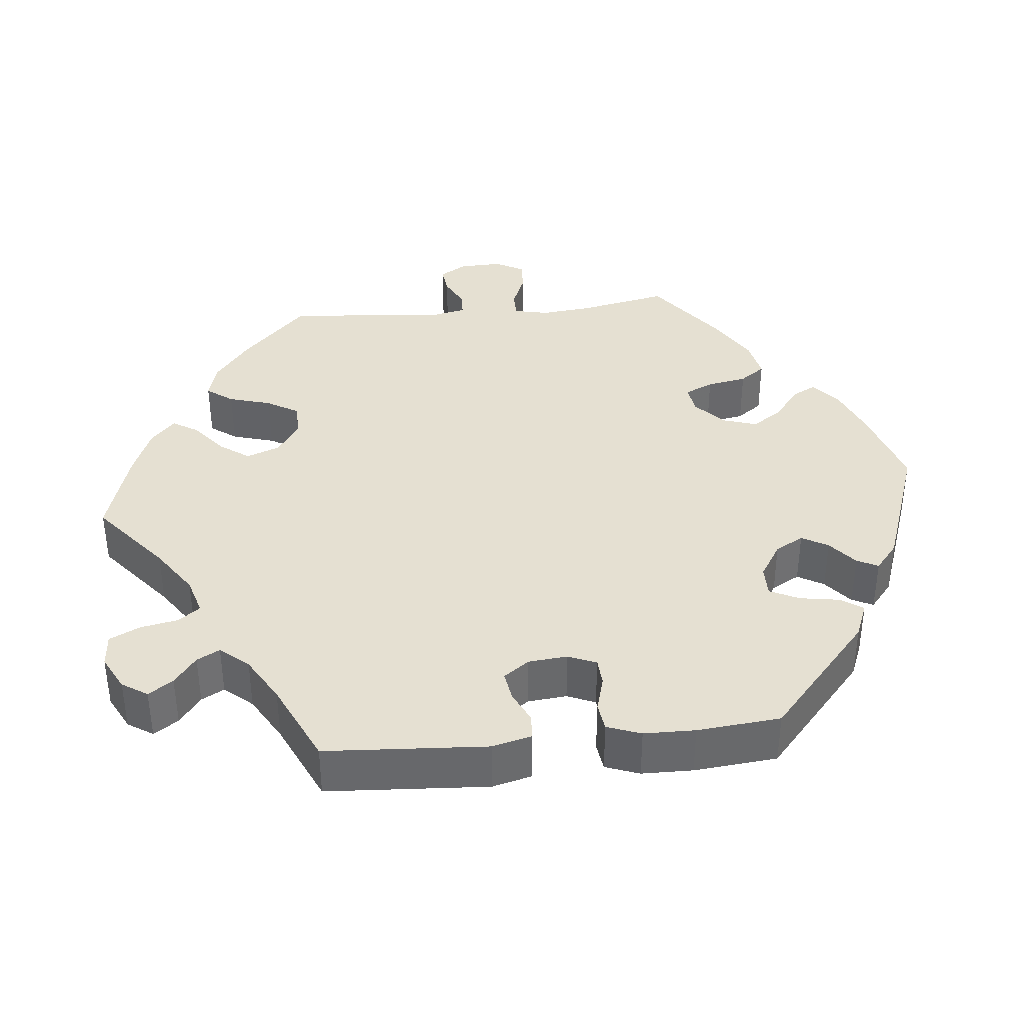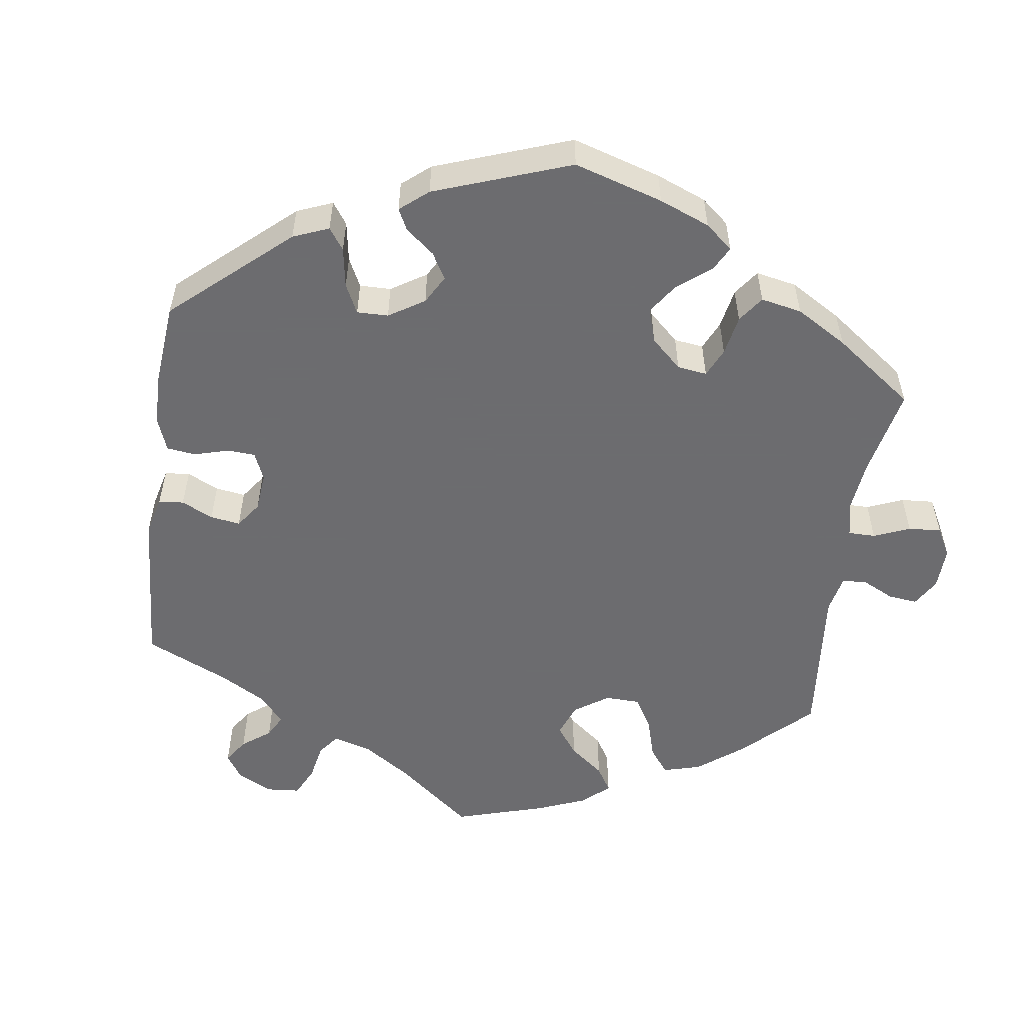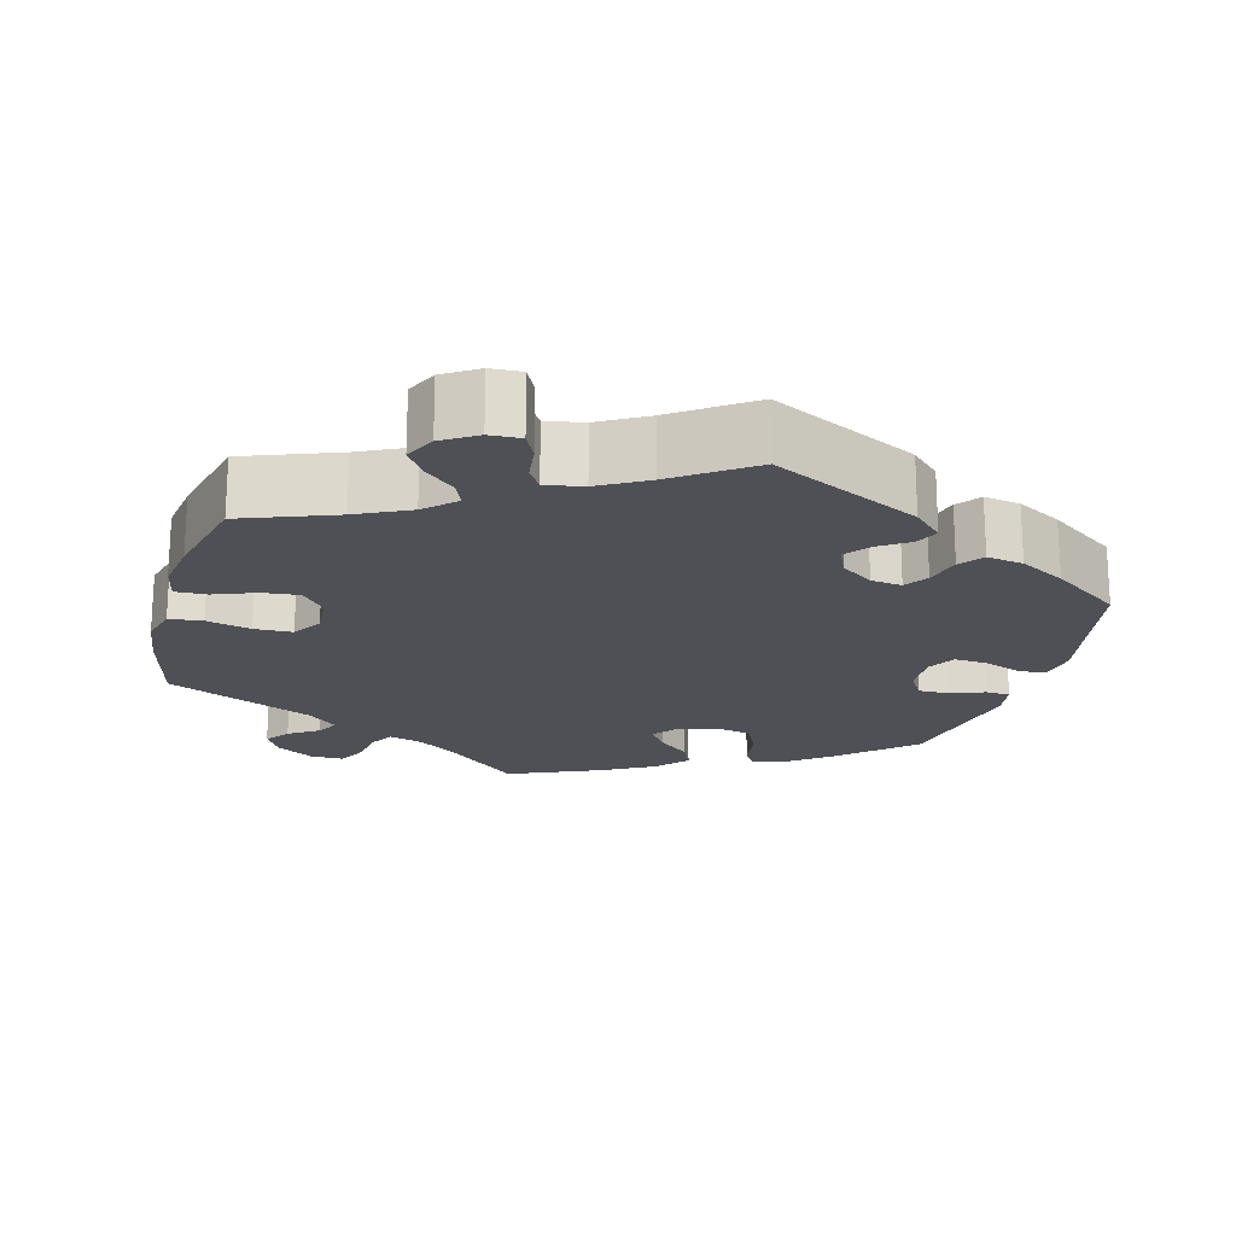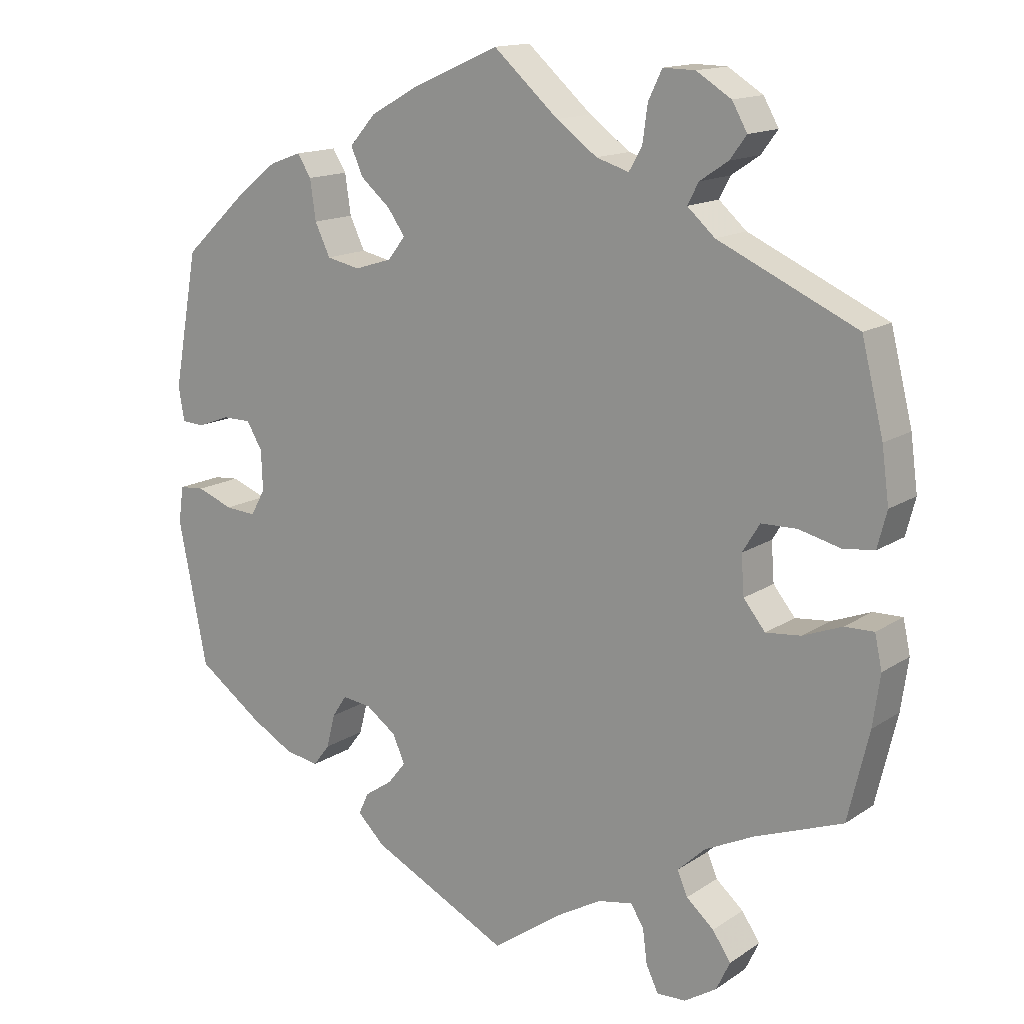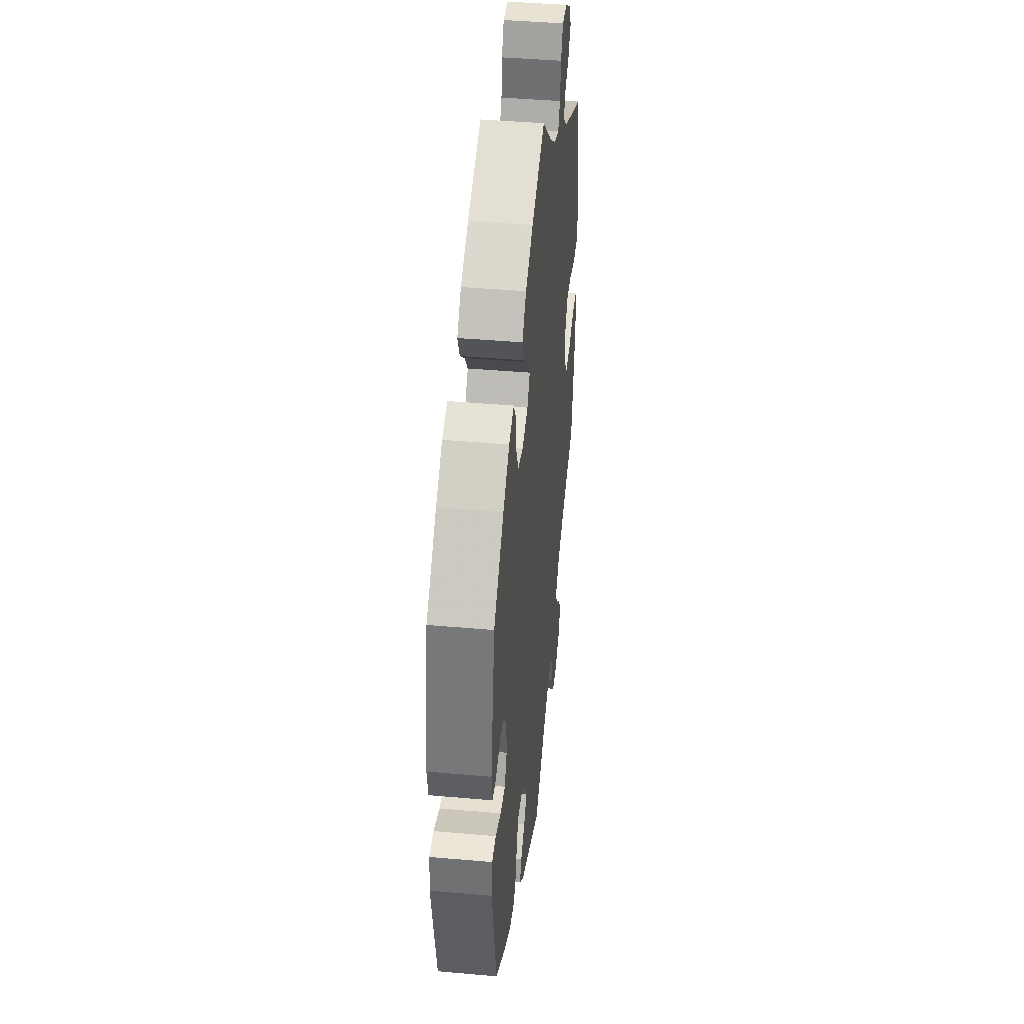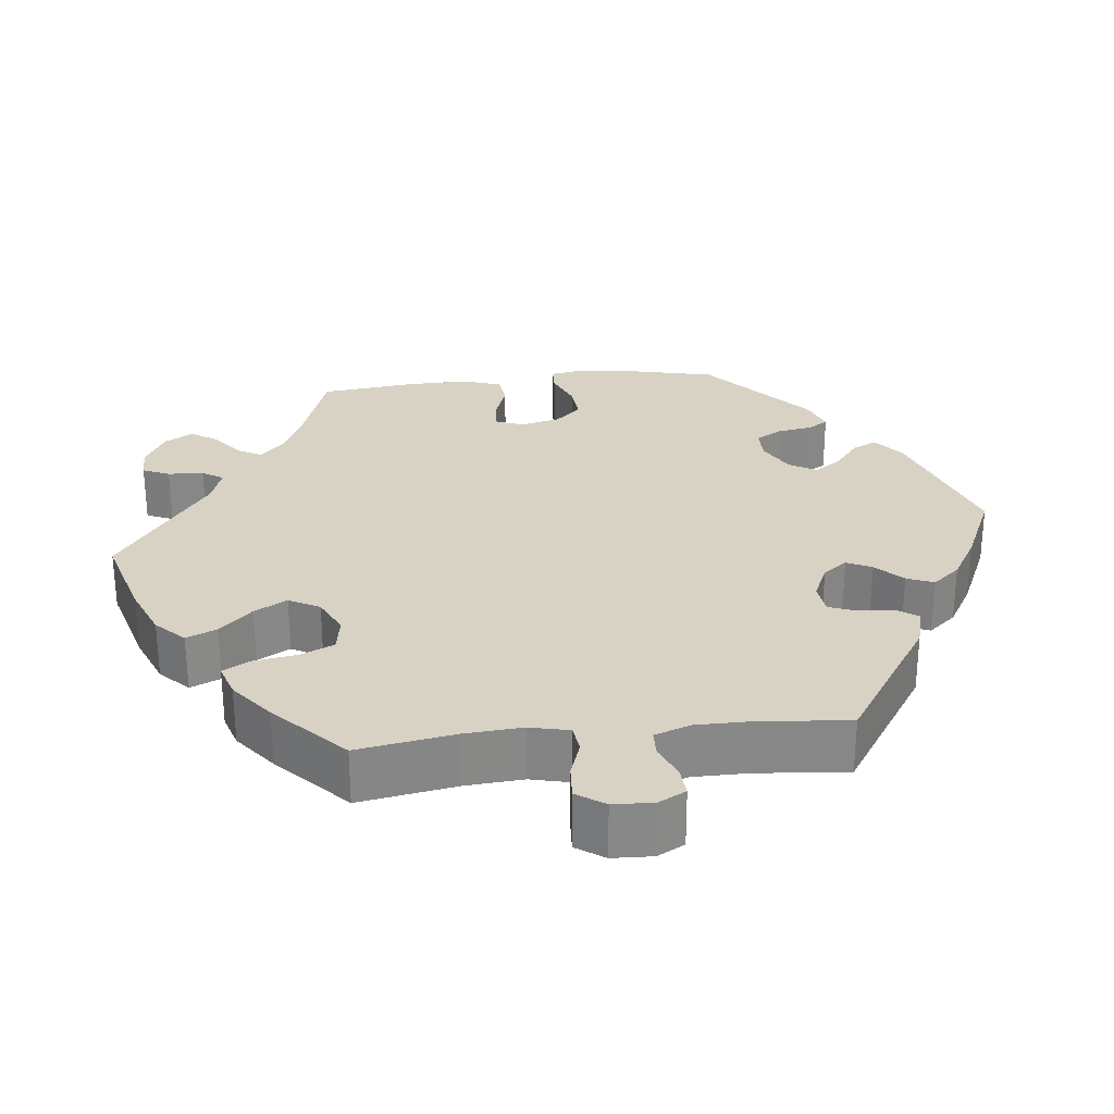
<metadata>
{"format":"obj","ext":"obj","renderer":"f3d","projection":"perspective","resolution":1024,"background":"white","views":[{"elev":37.8,"azim":-155.8,"up":"+Y"},{"elev":-53.8,"azim":-68.0,"up":"+Y"},{"elev":-19.3,"azim":164.7,"up":"+Y"},{"elev":14.7,"azim":35.8,"up":"+Z"},{"elev":42.1,"azim":-83.9,"up":"+Z"},{"elev":27.7,"azim":143.6,"up":"+Y"}]}
</metadata>
<code>
v -0.541 0.07 -0.089
v -0.534 0.07 -0.039
v -0.499 0.07 -0.036
v -0.449 0.07 -0.055
v -0.406 0.07 -0.058
v -0.386 0.07 -0.022
v -0.388 0.07 0.033
v -0.41 0.07 0.07
v -0.45 0.07 0.07
v -0.495 0.07 0.053
v -0.526 0.07 0.055
v -0.534 0.07 0.102
v -0.5 0.07 0.289
v -0.411 0.07 0.372
v -0.355 0.07 0.416
v -0.311 0.07 0.432
v -0.292 0.07 0.402
v -0.284 0.07 0.347
v -0.263 0.07 0.303
v -0.217 0.07 0.293
v -0.165 0.07 0.309
v -0.141 0.07 0.34
v -0.165 0.07 0.374
v -0.206 0.07 0.409
v -0.223 0.07 0.447
v -0.187 0.07 0.488
v -0.119 0.07 0.526
v 0 0.07 0.578
v 0.09 0.07 0.498
v 0.146 0.07 0.457
v 0.191 0.07 0.443
v 0.209 0.07 0.474
v 0.216 0.07 0.525
v 0.235 0.07 0.564
v 0.279 0.07 0.563
v 0.327 0.07 0.533
v 0.348 0.07 0.496
v 0.325 0.07 0.465
v 0.286 0.07 0.439
v 0.271 0.07 0.41
v 0.309 0.07 0.376
v 0.5 0.07 0.289
v 0.53 0.07 0.168
v 0.54 0.07 0.094
v 0.527 0.07 0.044
v 0.484 0.07 0.039
v 0.427 0.07 0.053
v 0.378 0.07 0.052
v 0.354 0.07 0.013
v 0.358 0.07 -0.041
v 0.388 0.07 -0.078
v 0.436 0.07 -0.073
v 0.49 0.07 -0.052
v 0.53 0.07 -0.051
v 0.54 0.07 -0.097
v 0.53 0.07 -0.167
v 0.501 0.07 -0.289
v 0.381 0.07 -0.334
v 0.313 0.07 -0.367
v 0.275 0.07 -0.403
v 0.289 0.07 -0.436
v 0.327 0.07 -0.469
v 0.352 0.07 -0.506
v 0.333 0.07 -0.546
v 0.289 0.07 -0.574
v 0.249 0.07 -0.576
v 0.232 0.07 -0.541
v 0.226 0.07 -0.494
v 0.208 0.07 -0.465
v 0.16 0.07 -0.474
v 0.099 0.07 -0.509
v 0.001 0.07 -0.578
v -0.19 0.07 -0.483
v -0.228 0.07 -0.446
v -0.214 0.07 -0.416
v -0.176 0.07 -0.39
v -0.151 0.07 -0.359
v -0.168 0.07 -0.321
v -0.21 0.07 -0.291
v -0.25 0.07 -0.286
v -0.27 0.07 -0.316
v -0.282 0.07 -0.363
v -0.305 0.07 -0.393
v -0.352 0.07 -0.385
v -0.411 0.07 -0.352
v -0.501 0.07 -0.288
v -0.541 0 -0.089
v -0.534 0 -0.039
v -0.499 0 -0.036
v -0.449 0 -0.055
v -0.406 0 -0.058
v -0.386 0 -0.022
v -0.388 0 0.033
v -0.41 0 0.07
v -0.45 0 0.07
v -0.495 0 0.053
v -0.526 0 0.055
v -0.534 0 0.102
v -0.5 0 0.289
v -0.411 0 0.372
v -0.355 0 0.416
v -0.311 0 0.432
v -0.292 0 0.402
v -0.284 0 0.347
v -0.263 0 0.303
v -0.217 0 0.293
v -0.165 0 0.309
v -0.141 0 0.34
v -0.165 0 0.374
v -0.206 0 0.409
v -0.223 0 0.447
v -0.187 0 0.488
v -0.119 0 0.526
v 0 0 0.578
v 0.09 0 0.498
v 0.146 0 0.457
v 0.191 0 0.443
v 0.209 0 0.474
v 0.216 0 0.525
v 0.235 0 0.564
v 0.279 0 0.563
v 0.327 0 0.533
v 0.348 0 0.496
v 0.325 0 0.465
v 0.286 0 0.439
v 0.271 0 0.41
v 0.309 0 0.376
v 0.5 0 0.289
v 0.53 0 0.168
v 0.54 0 0.094
v 0.527 0 0.044
v 0.484 0 0.039
v 0.427 0 0.053
v 0.378 0 0.052
v 0.354 0 0.013
v 0.358 0 -0.041
v 0.388 0 -0.078
v 0.436 0 -0.073
v 0.49 0 -0.052
v 0.53 0 -0.051
v 0.54 0 -0.097
v 0.53 0 -0.167
v 0.501 0 -0.289
v 0.381 0 -0.334
v 0.313 0 -0.367
v 0.275 0 -0.403
v 0.289 0 -0.436
v 0.327 0 -0.469
v 0.352 0 -0.506
v 0.333 0 -0.546
v 0.289 0 -0.574
v 0.249 0 -0.576
v 0.232 0 -0.541
v 0.226 0 -0.494
v 0.208 0 -0.465
v 0.16 0 -0.474
v 0.099 0 -0.509
v 0.001 0 -0.578
v -0.19 0 -0.483
v -0.228 0 -0.446
v -0.214 0 -0.416
v -0.176 0 -0.39
v -0.151 0 -0.359
v -0.168 0 -0.321
v -0.21 0 -0.291
v -0.25 0 -0.286
v -0.27 0 -0.316
v -0.282 0 -0.363
v -0.305 0 -0.393
v -0.352 0 -0.385
v -0.411 0 -0.352
v -0.501 0 -0.288
f 81 82 83 84
f 80 81 84 85
f 73 74 75 76
f 71 72 73 76
f 70 71 76 77
f 69 70 77 78
f 65 66 67 68
f 65 68 69
f 64 65 69
f 61 62 63 64
f 60 61 64 69
f 59 60 69 78
f 55 56 57 58
f 52 53 54 55
f 51 52 55 58
f 50 51 58 59
f 44 45 46 47
f 44 47 48
f 41 42 43 44
f 40 41 44 48
f 36 37 38 39
f 36 39 40
f 35 36 40
f 32 33 34 35
f 31 32 35 40
f 30 31 40 48
f 26 27 28 29
f 23 24 25 26
f 22 23 26 29
f 21 22 29 30
f 15 16 17 18
f 15 18 19
f 14 15 19
f 13 14 19
f 12 13 19 20
f 9 10 11 12
f 8 9 12 20
f 1 2 3 4
f 1 4 5
f 80 85 86 1
f 50 59 78 79
f 49 50 79 80
f 21 30 48 49
f 7 8 20 21
f 6 7 21 49
f 5 6 49 80
f 1 5 80
f 170 169 168 167
f 171 170 167 166
f 162 161 160 159
f 162 159 158 157
f 163 162 157 156
f 164 163 156 155
f 154 153 152 151
f 155 154 151
f 155 151 150
f 150 149 148 147
f 155 150 147 146
f 164 155 146 145
f 144 143 142 141
f 141 140 139 138
f 144 141 138 137
f 145 144 137 136
f 133 132 131 130
f 134 133 130
f 130 129 128 127
f 134 130 127 126
f 125 124 123 122
f 126 125 122
f 126 122 121
f 121 120 119 118
f 126 121 118 117
f 134 126 117 116
f 115 114 113 112
f 112 111 110 109
f 115 112 109 108
f 116 115 108 107
f 104 103 102 101
f 105 104 101
f 105 101 100
f 105 100 99
f 106 105 99 98
f 98 97 96 95
f 106 98 95 94
f 90 89 88 87
f 91 90 87
f 87 172 171 166
f 165 164 145 136
f 166 165 136 135
f 135 134 116 107
f 107 106 94 93
f 135 107 93 92
f 166 135 92 91
f 166 91 87
f 1 87 88 2
f 2 88 89 3
f 3 89 90 4
f 4 90 91 5
f 5 91 92 6
f 6 92 93 7
f 7 93 94 8
f 8 94 95 9
f 9 95 96 10
f 10 96 97 11
f 11 97 98 12
f 12 98 99 13
f 13 99 100 14
f 14 100 101 15
f 15 101 102 16
f 16 102 103 17
f 17 103 104 18
f 18 104 105 19
f 19 105 106 20
f 20 106 107 21
f 21 107 108 22
f 22 108 109 23
f 23 109 110 24
f 24 110 111 25
f 25 111 112 26
f 26 112 113 27
f 27 113 114 28
f 28 114 115 29
f 29 115 116 30
f 30 116 117 31
f 31 117 118 32
f 32 118 119 33
f 33 119 120 34
f 34 120 121 35
f 35 121 122 36
f 36 122 123 37
f 37 123 124 38
f 38 124 125 39
f 39 125 126 40
f 40 126 127 41
f 41 127 128 42
f 42 128 129 43
f 43 129 130 44
f 44 130 131 45
f 45 131 132 46
f 46 132 133 47
f 47 133 134 48
f 48 134 135 49
f 49 135 136 50
f 50 136 137 51
f 51 137 138 52
f 52 138 139 53
f 53 139 140 54
f 54 140 141 55
f 55 141 142 56
f 56 142 143 57
f 57 143 144 58
f 58 144 145 59
f 59 145 146 60
f 60 146 147 61
f 61 147 148 62
f 62 148 149 63
f 63 149 150 64
f 64 150 151 65
f 65 151 152 66
f 66 152 153 67
f 67 153 154 68
f 68 154 155 69
f 69 155 156 70
f 70 156 157 71
f 71 157 158 72
f 72 158 159 73
f 73 159 160 74
f 74 160 161 75
f 75 161 162 76
f 76 162 163 77
f 77 163 164 78
f 78 164 165 79
f 79 165 166 80
f 80 166 167 81
f 81 167 168 82
f 82 168 169 83
f 83 169 170 84
f 84 170 171 85
f 85 171 172 86
f 86 172 87 1

</code>
